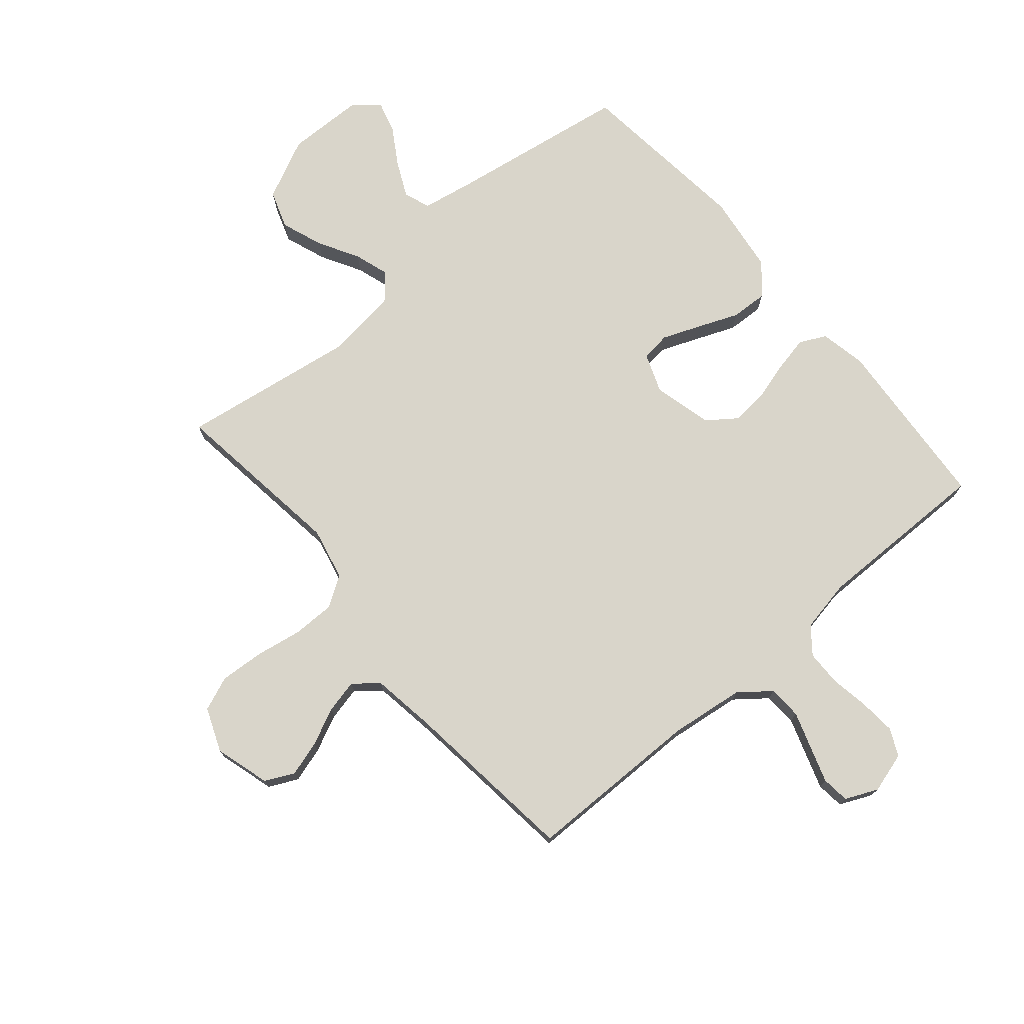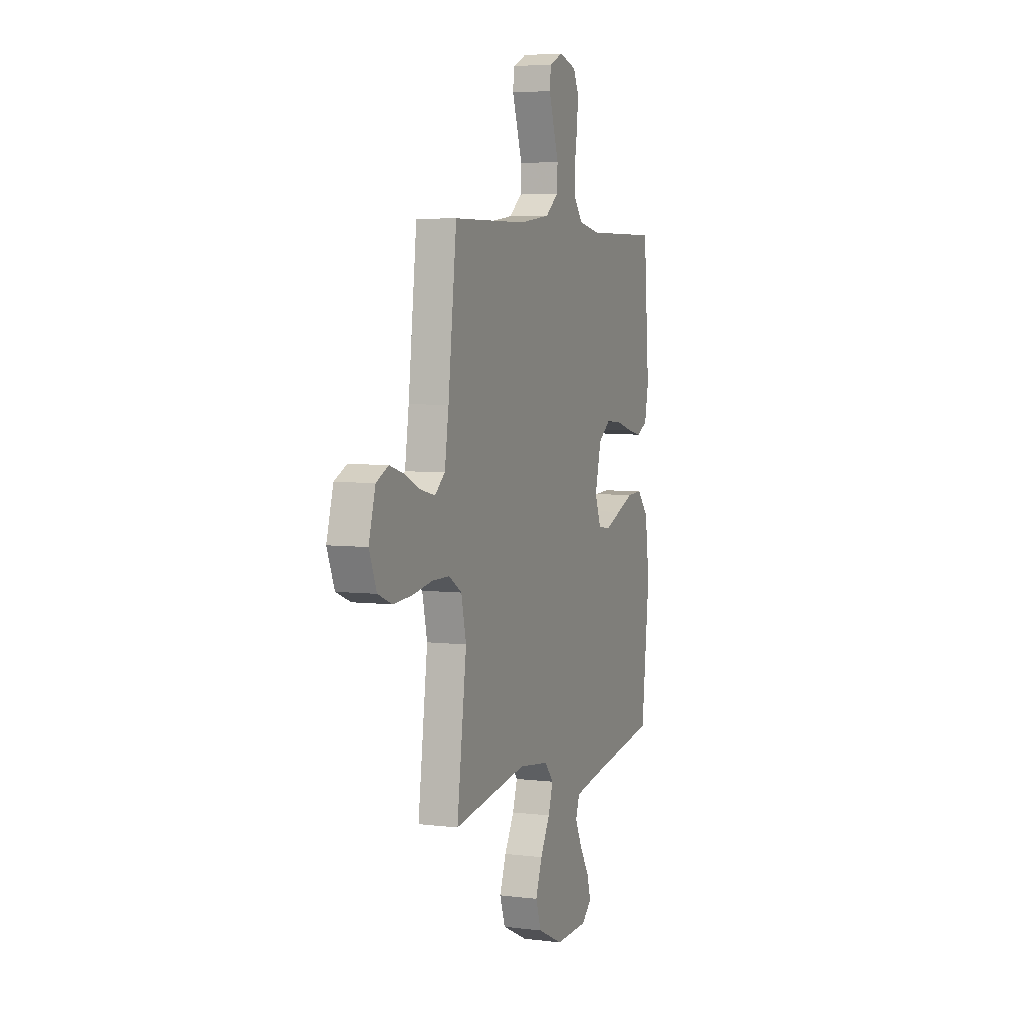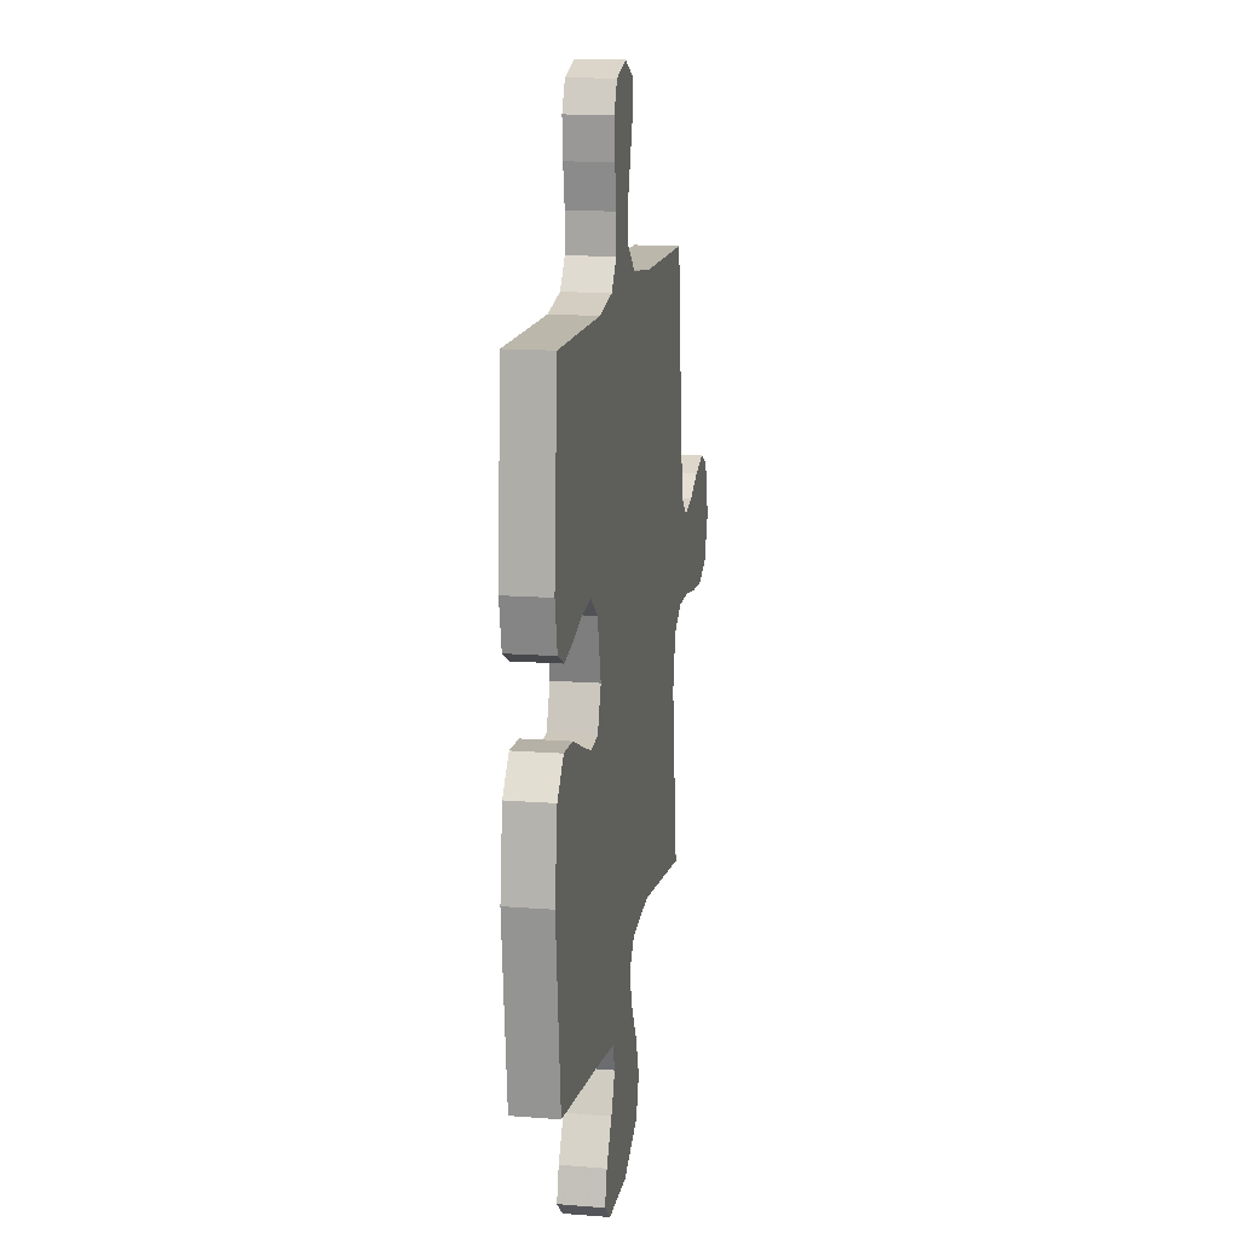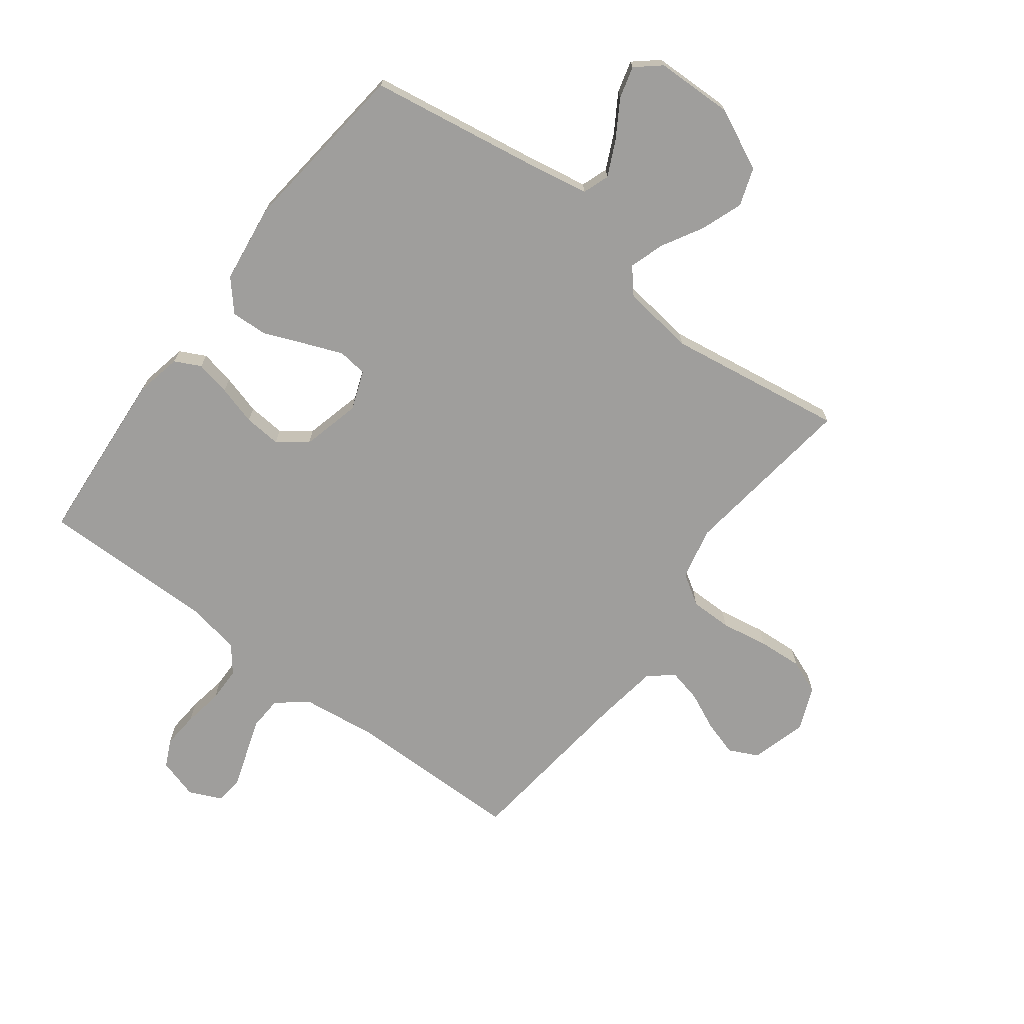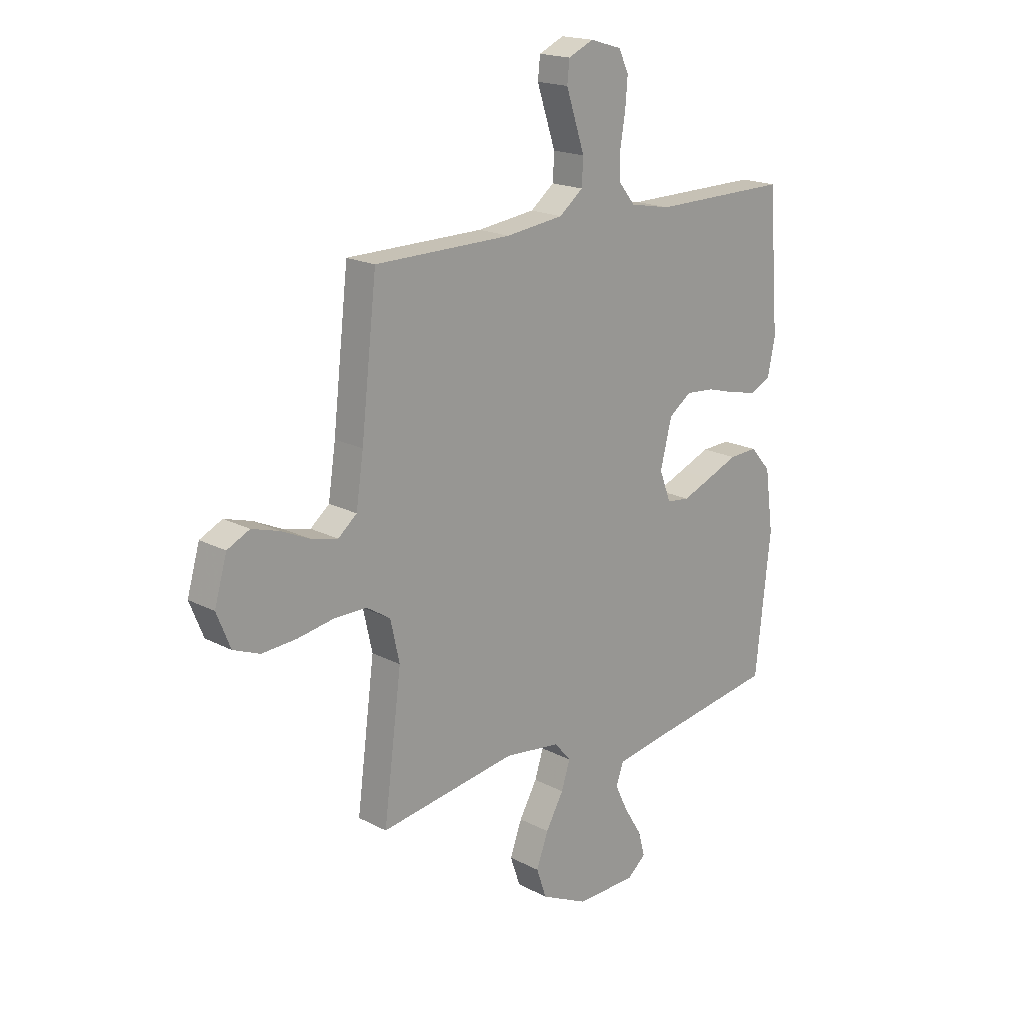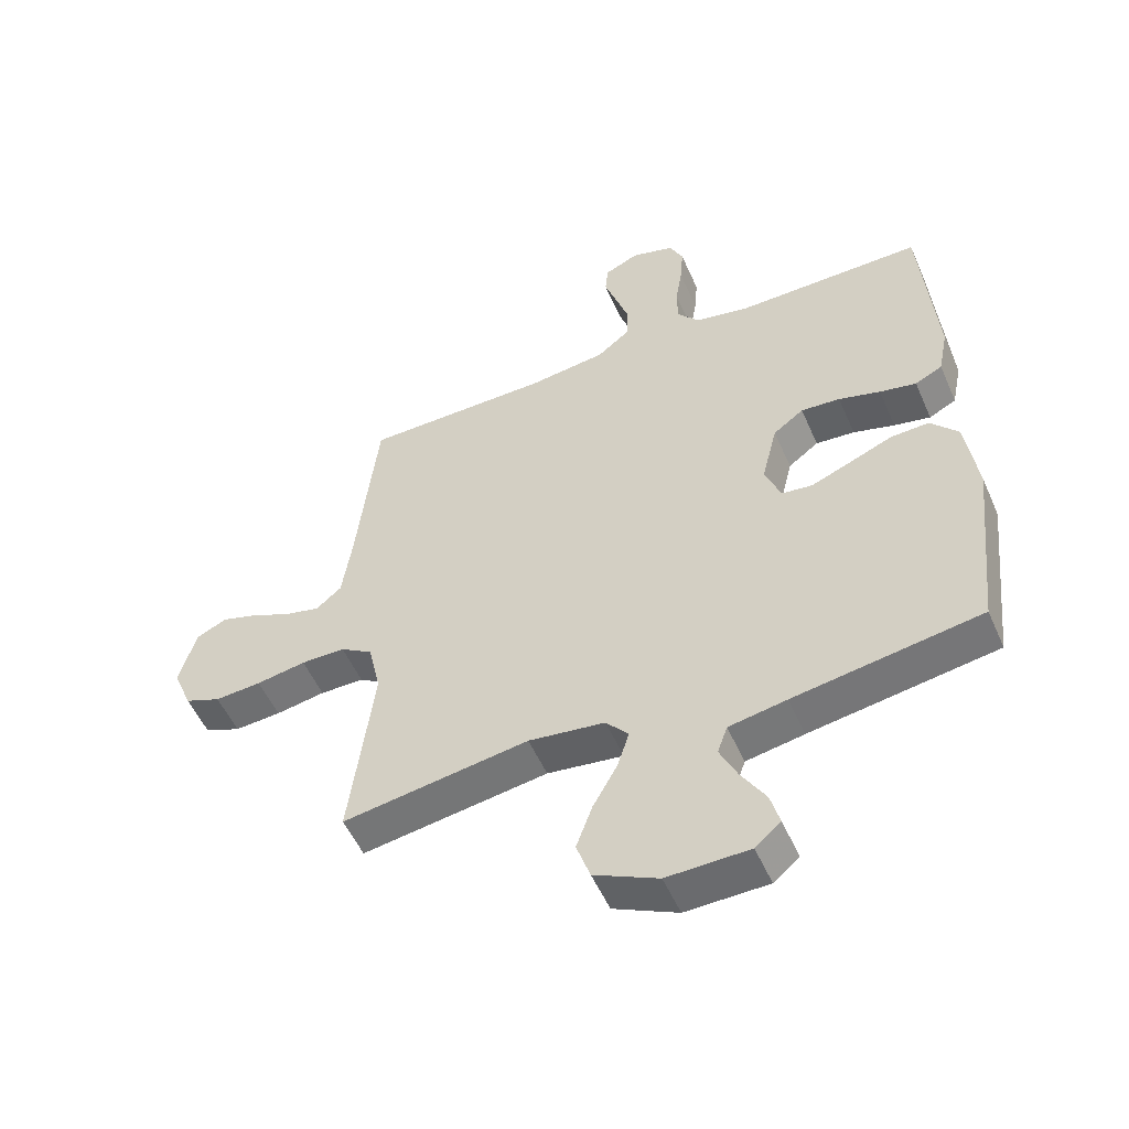
<metadata>
{"format":"obj","ext":"obj","renderer":"f3d","projection":"perspective","resolution":1024,"background":"white","views":[{"elev":74.6,"azim":-40.4,"up":"+Y"},{"elev":5.1,"azim":-69.0,"up":"+Z"},{"elev":14.8,"azim":99.6,"up":"+Z"},{"elev":-70.9,"azim":142.9,"up":"+Y"},{"elev":18.4,"azim":-44.7,"up":"+Z"},{"elev":-52.8,"azim":23.4,"up":"+Z"}]}
</metadata>
<code>
v 0.5 0.07 0.5
v 0.523 0.07 0.2
v 0.507 0.07 0.122
v 0.463 0.07 0.1
v 0.404 0.07 0.112
v 0.337 0.07 0.131
v 0.274 0.07 0.136
v 0.225 0.07 0.1
v 0.2 0.07 0
v 0.225 0.07 -0.066
v 0.275 0.07 -0.072
v 0.34 0.07 -0.046
v 0.408 0.07 -0.018
v 0.47 0.07 -0.015
v 0.515 0.07 -0.066
v 0.533 0.07 -0.2
v 0.5 0.07 -0.5
v 0.2 0.07 -0.548
v 0.107 0.07 -0.565
v 0.091 0.07 -0.61
v 0.119 0.07 -0.669
v 0.158 0.07 -0.732
v 0.173 0.07 -0.786
v 0.132 0.07 -0.821
v 0 0.07 -0.824
v -0.103 0.07 -0.775
v -0.125 0.07 -0.711
v -0.099 0.07 -0.64
v -0.06 0.07 -0.571
v -0.041 0.07 -0.512
v -0.077 0.07 -0.47
v -0.2 0.07 -0.454
v -0.5 0.07 -0.5
v -0.461 0.07 -0.2
v -0.481 0.07 -0.111
v -0.533 0.07 -0.078
v -0.604 0.07 -0.078
v -0.684 0.07 -0.092
v -0.759 0.07 -0.097
v -0.817 0.07 -0.074
v -0.847 0.07 0
v -0.82 0.07 0.094
v -0.771 0.07 0.118
v -0.711 0.07 0.1
v -0.648 0.07 0.071
v -0.591 0.07 0.058
v -0.55 0.07 0.092
v -0.534 0.07 0.2
v -0.5 0.07 0.5
v -0.2 0.07 0.503
v -0.074 0.07 0.519
v -0.022 0.07 0.56
v -0.019 0.07 0.617
v -0.04 0.07 0.68
v -0.06 0.07 0.74
v -0.055 0.07 0.787
v 0 0.07 0.812
v 0.069 0.07 0.792
v 0.091 0.07 0.746
v 0.086 0.07 0.684
v 0.075 0.07 0.618
v 0.076 0.07 0.558
v 0.111 0.07 0.514
v 0.2 0.07 0.497
v 0.5 0 0.5
v 0.523 0 0.2
v 0.507 0 0.122
v 0.463 0 0.1
v 0.404 0 0.112
v 0.337 0 0.131
v 0.274 0 0.136
v 0.225 0 0.1
v 0.2 0 0
v 0.225 0 -0.066
v 0.275 0 -0.072
v 0.34 0 -0.046
v 0.408 0 -0.018
v 0.47 0 -0.015
v 0.515 0 -0.066
v 0.533 0 -0.2
v 0.5 0 -0.5
v 0.2 0 -0.548
v 0.107 0 -0.565
v 0.091 0 -0.61
v 0.119 0 -0.669
v 0.158 0 -0.732
v 0.173 0 -0.786
v 0.132 0 -0.821
v 0 0 -0.824
v -0.103 0 -0.775
v -0.125 0 -0.711
v -0.099 0 -0.64
v -0.06 0 -0.571
v -0.041 0 -0.512
v -0.077 0 -0.47
v -0.2 0 -0.454
v -0.5 0 -0.5
v -0.461 0 -0.2
v -0.481 0 -0.111
v -0.533 0 -0.078
v -0.604 0 -0.078
v -0.684 0 -0.092
v -0.759 0 -0.097
v -0.817 0 -0.074
v -0.847 0 0
v -0.82 0 0.094
v -0.771 0 0.118
v -0.711 0 0.1
v -0.648 0 0.071
v -0.591 0 0.058
v -0.55 0 0.092
v -0.534 0 0.2
v -0.5 0 0.5
v -0.2 0 0.503
v -0.074 0 0.519
v -0.022 0 0.56
v -0.019 0 0.617
v -0.04 0 0.68
v -0.06 0 0.74
v -0.055 0 0.787
v 0 0 0.812
v 0.069 0 0.792
v 0.091 0 0.746
v 0.086 0 0.684
v 0.075 0 0.618
v 0.076 0 0.558
v 0.111 0 0.514
v 0.2 0 0.497
f 59 60 61
f 58 59 61
f 57 58 61
f 56 57 61
f 55 56 61
f 54 55 61
f 53 54 61
f 52 53 61 62
f 51 52 62 63
f 48 49 50
f 51 63 64
f 50 51 64
f 48 50 64
f 47 48 64
f 43 44 45
f 42 43 45
f 41 42 45
f 40 41 45
f 39 40 45
f 38 39 45
f 37 38 45
f 36 37 45 46
f 47 64 1
f 46 47 1
f 36 46 1
f 35 36 1
f 27 28 29
f 26 27 29
f 25 26 29
f 24 25 29
f 23 24 29
f 22 23 29
f 21 22 29
f 20 21 29 30
f 19 20 30 31
f 16 17 18
f 15 16 18
f 14 15 18
f 13 14 18
f 12 13 18
f 18 19 31
f 12 18 31
f 11 12 31
f 4 5 6
f 3 4 6
f 2 3 6
f 1 2 6
f 1 6 7
f 1 7 8
f 35 1 8
f 34 35 8
f 10 11 31 32
f 32 33 34
f 10 32 34
f 9 10 34
f 8 9 34
f 125 124 123
f 125 123 122
f 125 122 121
f 125 121 120
f 125 120 119
f 125 119 118
f 125 118 117
f 126 125 117 116
f 127 126 116 115
f 114 113 112
f 128 127 115
f 128 115 114
f 128 114 112
f 128 112 111
f 109 108 107
f 109 107 106
f 109 106 105
f 109 105 104
f 109 104 103
f 109 103 102
f 109 102 101
f 110 109 101 100
f 65 128 111
f 65 111 110
f 65 110 100
f 65 100 99
f 93 92 91
f 93 91 90
f 93 90 89
f 93 89 88
f 93 88 87
f 93 87 86
f 93 86 85
f 94 93 85 84
f 95 94 84 83
f 82 81 80
f 82 80 79
f 82 79 78
f 82 78 77
f 82 77 76
f 95 83 82
f 95 82 76
f 95 76 75
f 70 69 68
f 70 68 67
f 70 67 66
f 70 66 65
f 71 70 65
f 72 71 65
f 72 65 99
f 72 99 98
f 96 95 75 74
f 98 97 96
f 98 96 74
f 98 74 73
f 98 73 72
f 1 65 66 2
f 2 66 67 3
f 3 67 68 4
f 4 68 69 5
f 5 69 70 6
f 6 70 71 7
f 7 71 72 8
f 8 72 73 9
f 9 73 74 10
f 10 74 75 11
f 11 75 76 12
f 12 76 77 13
f 13 77 78 14
f 14 78 79 15
f 15 79 80 16
f 16 80 81 17
f 17 81 82 18
f 18 82 83 19
f 19 83 84 20
f 20 84 85 21
f 21 85 86 22
f 22 86 87 23
f 23 87 88 24
f 24 88 89 25
f 25 89 90 26
f 26 90 91 27
f 27 91 92 28
f 28 92 93 29
f 29 93 94 30
f 30 94 95 31
f 31 95 96 32
f 32 96 97 33
f 33 97 98 34
f 34 98 99 35
f 35 99 100 36
f 36 100 101 37
f 37 101 102 38
f 38 102 103 39
f 39 103 104 40
f 40 104 105 41
f 41 105 106 42
f 42 106 107 43
f 43 107 108 44
f 44 108 109 45
f 45 109 110 46
f 46 110 111 47
f 47 111 112 48
f 48 112 113 49
f 49 113 114 50
f 50 114 115 51
f 51 115 116 52
f 52 116 117 53
f 53 117 118 54
f 54 118 119 55
f 55 119 120 56
f 56 120 121 57
f 57 121 122 58
f 58 122 123 59
f 59 123 124 60
f 60 124 125 61
f 61 125 126 62
f 62 126 127 63
f 63 127 128 64
f 64 128 65 1

</code>
